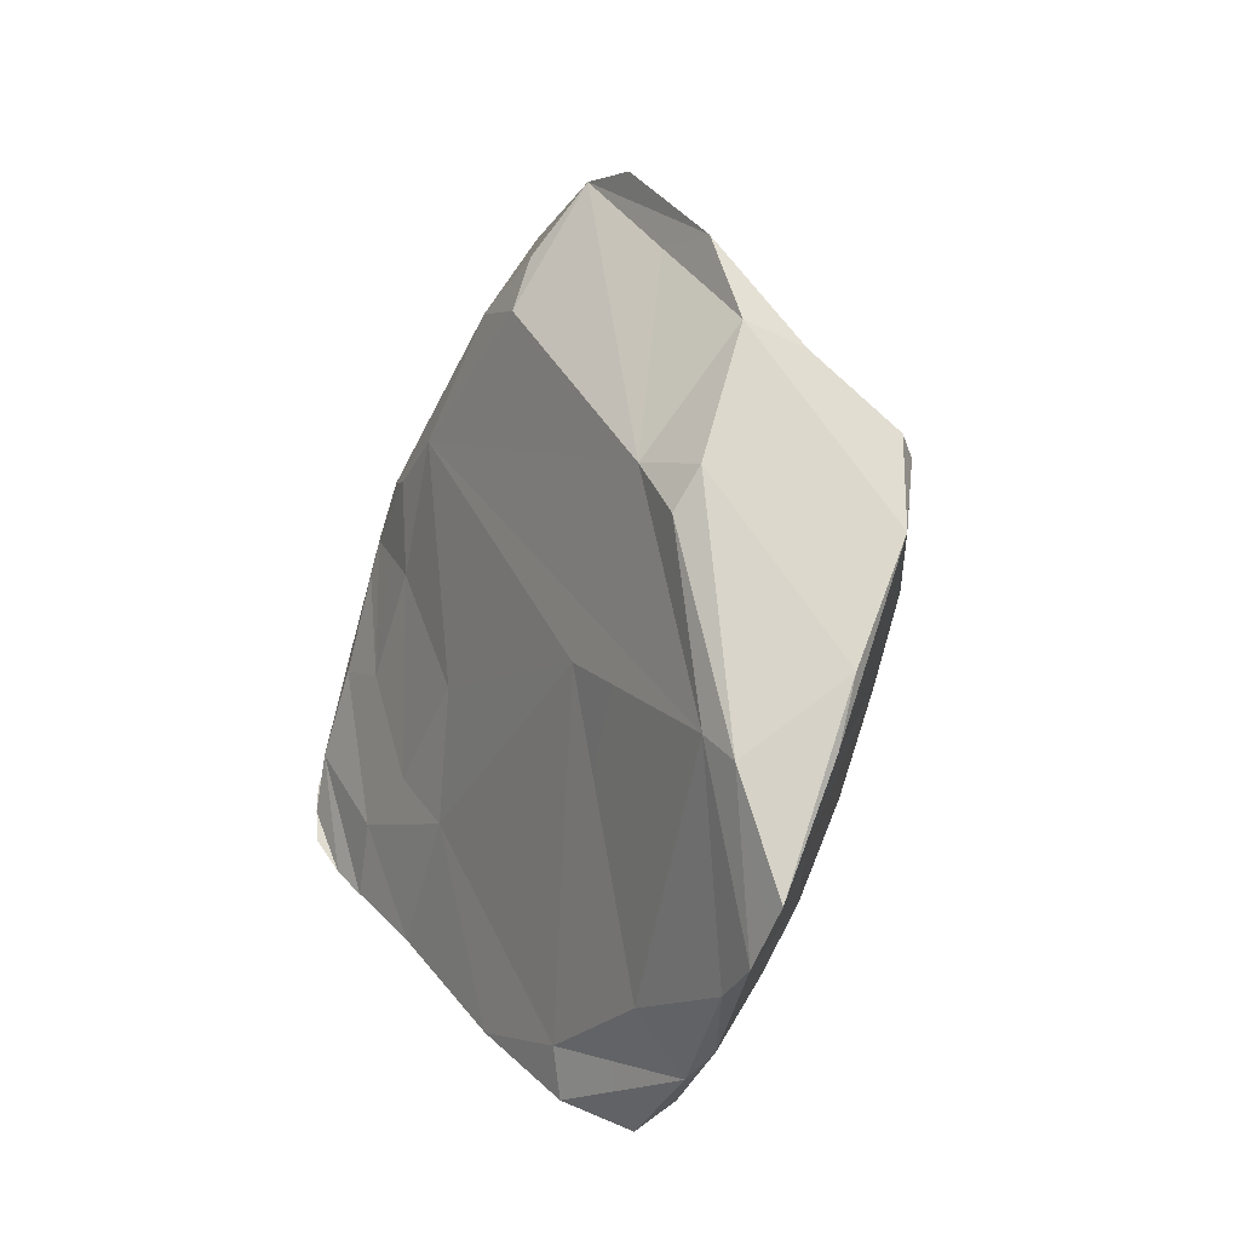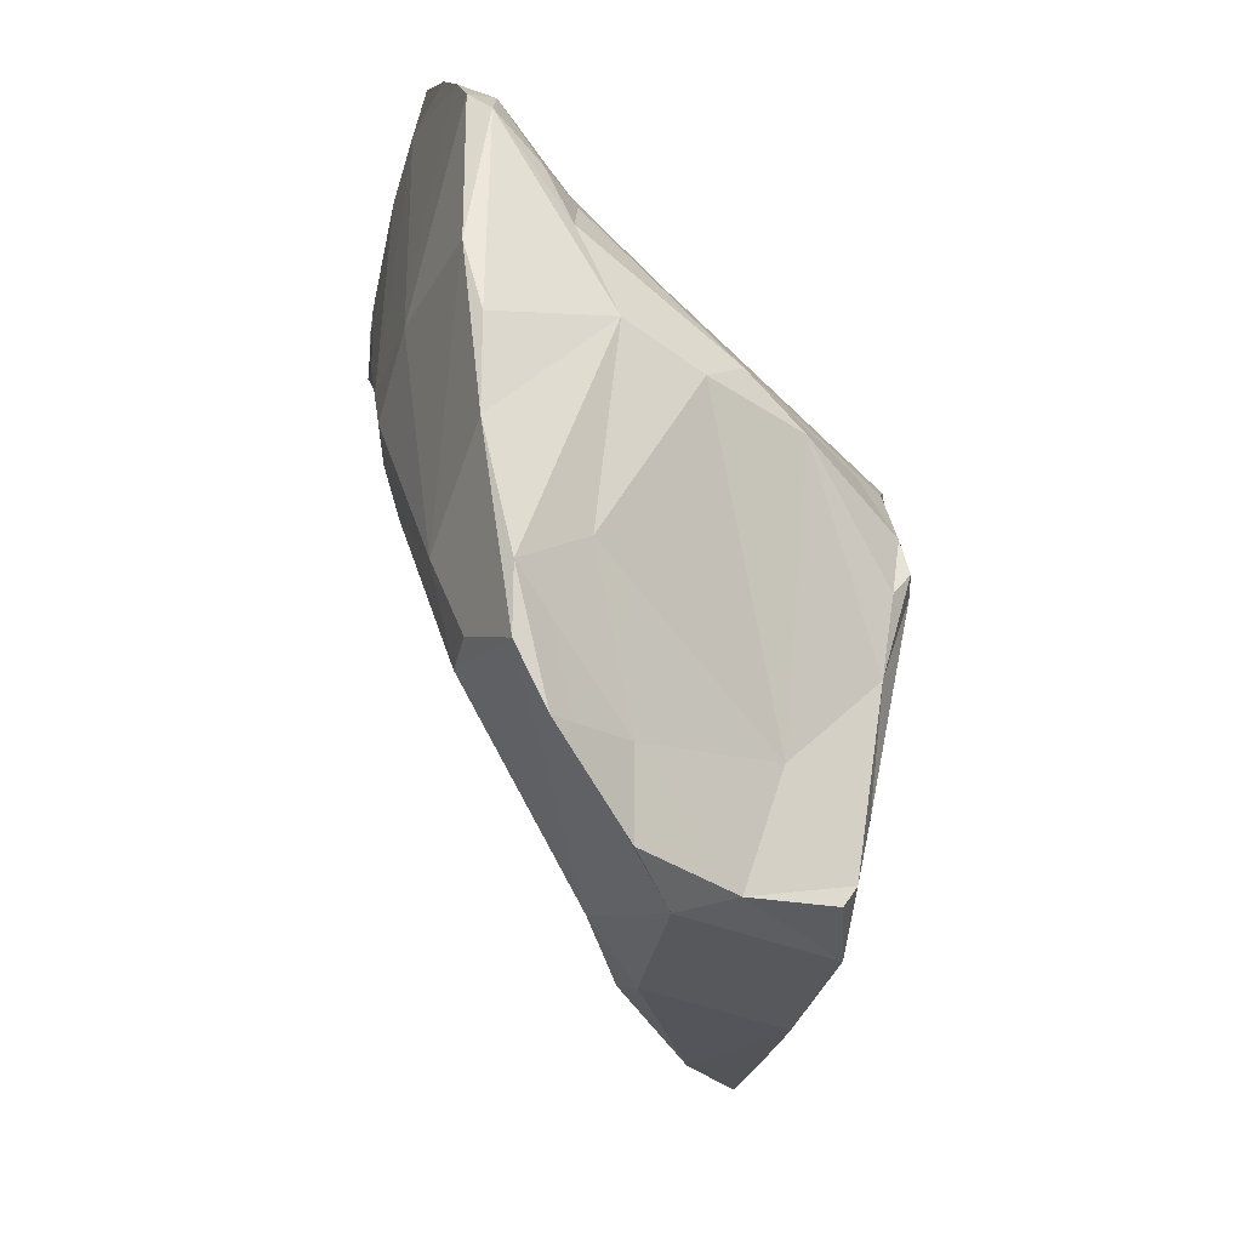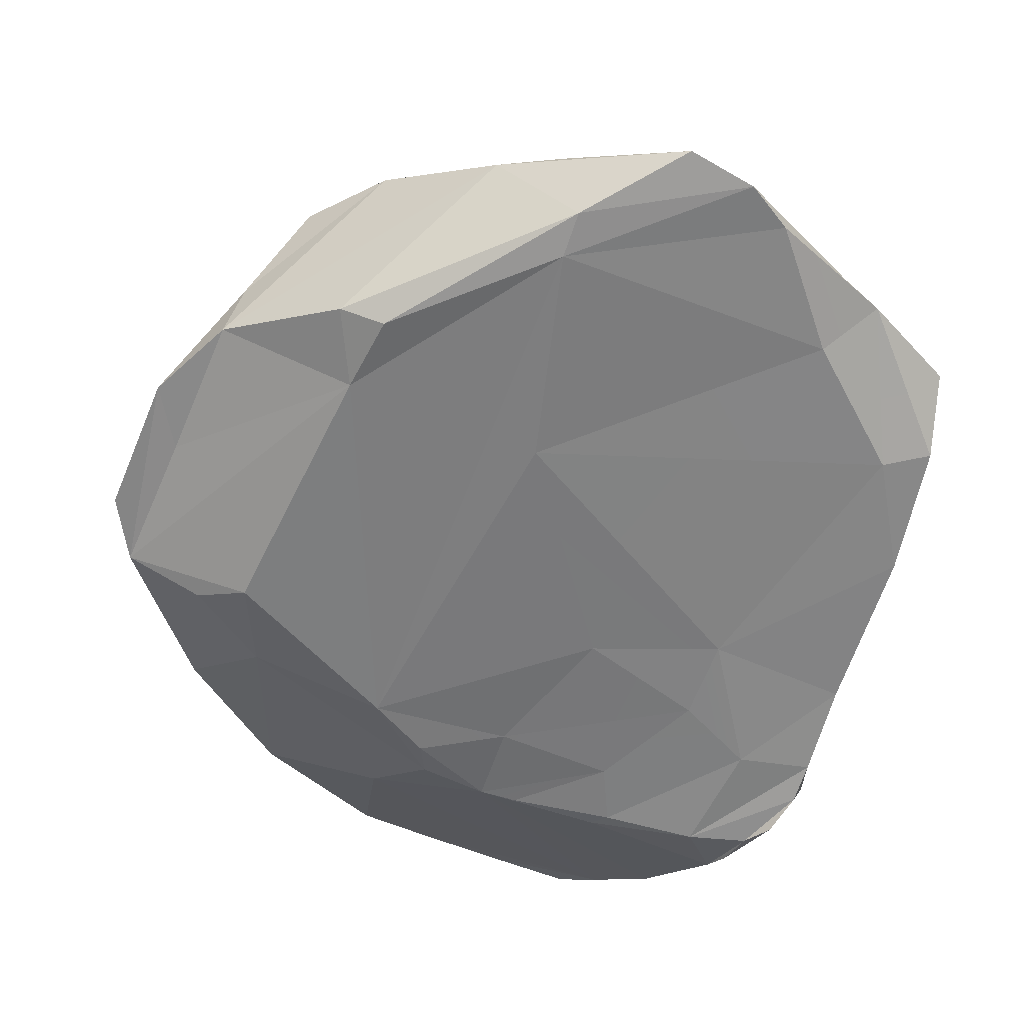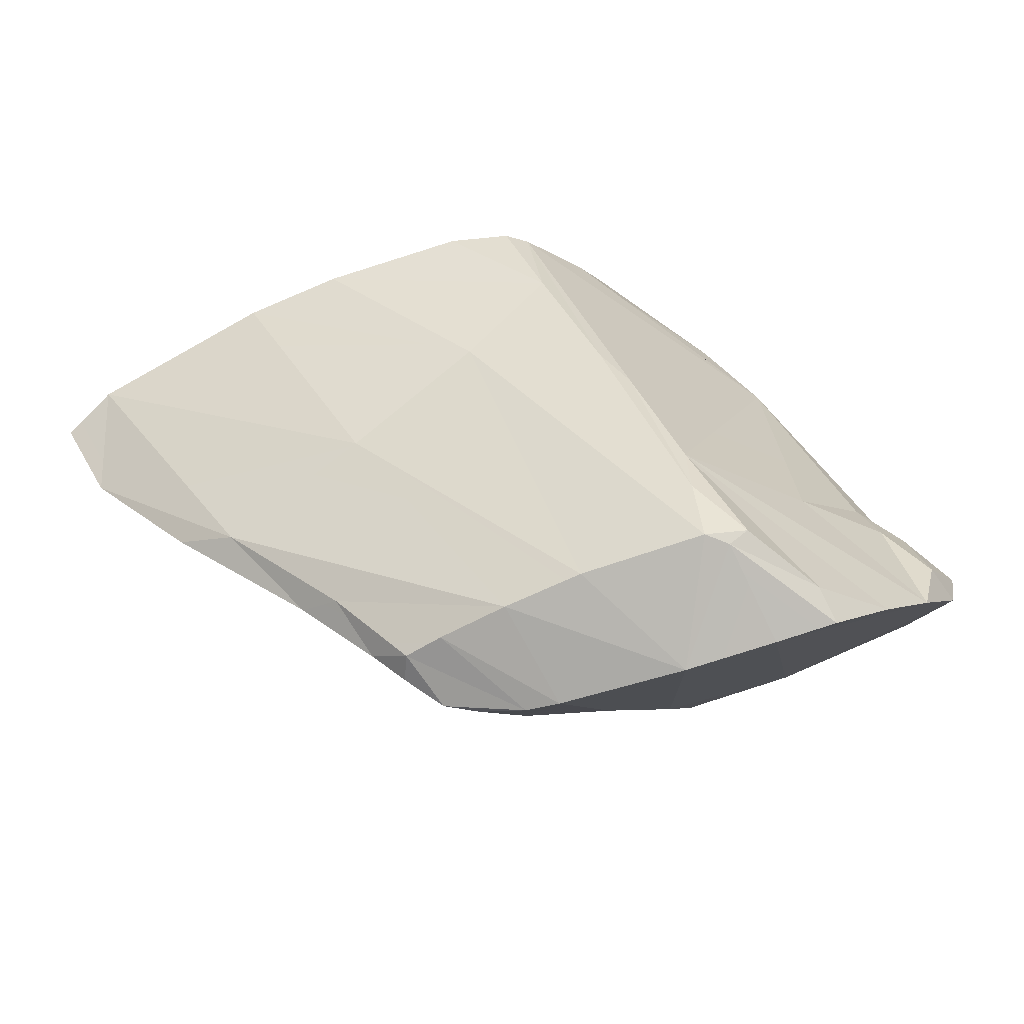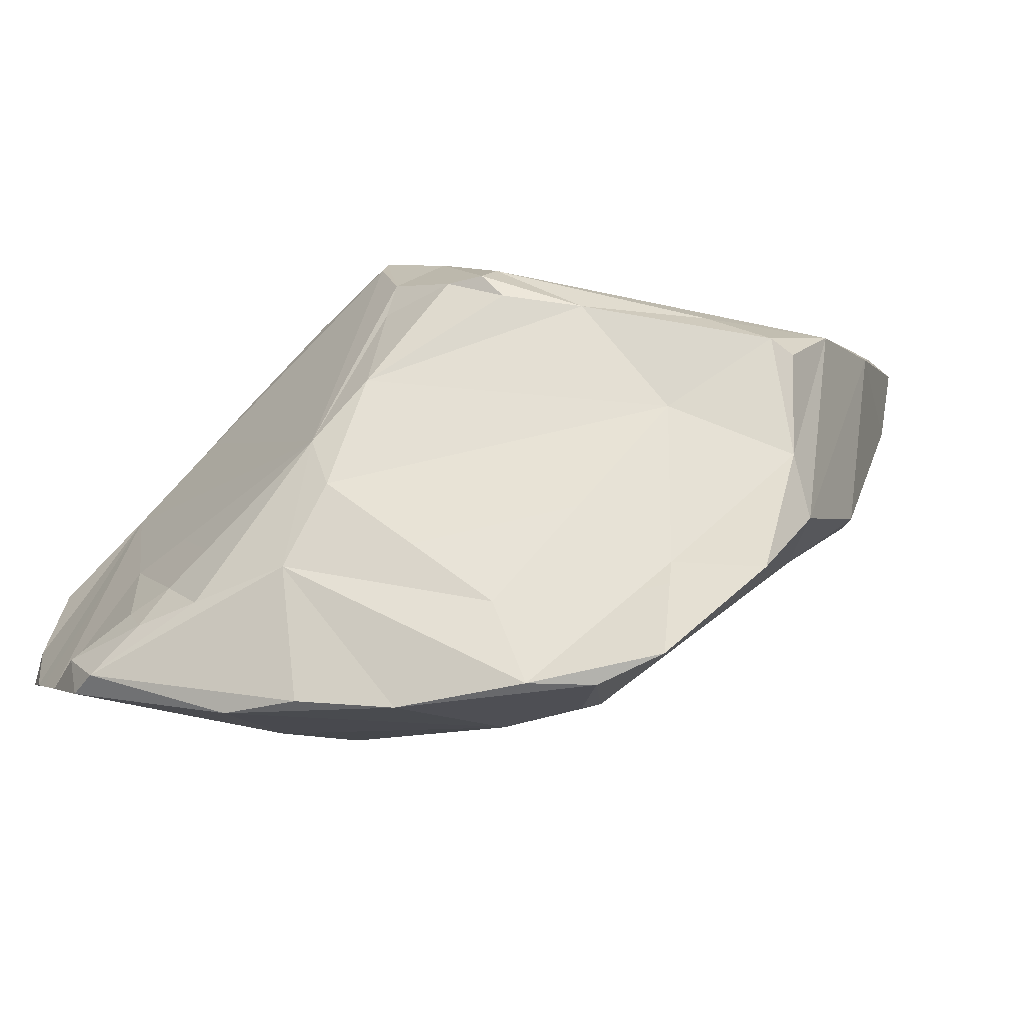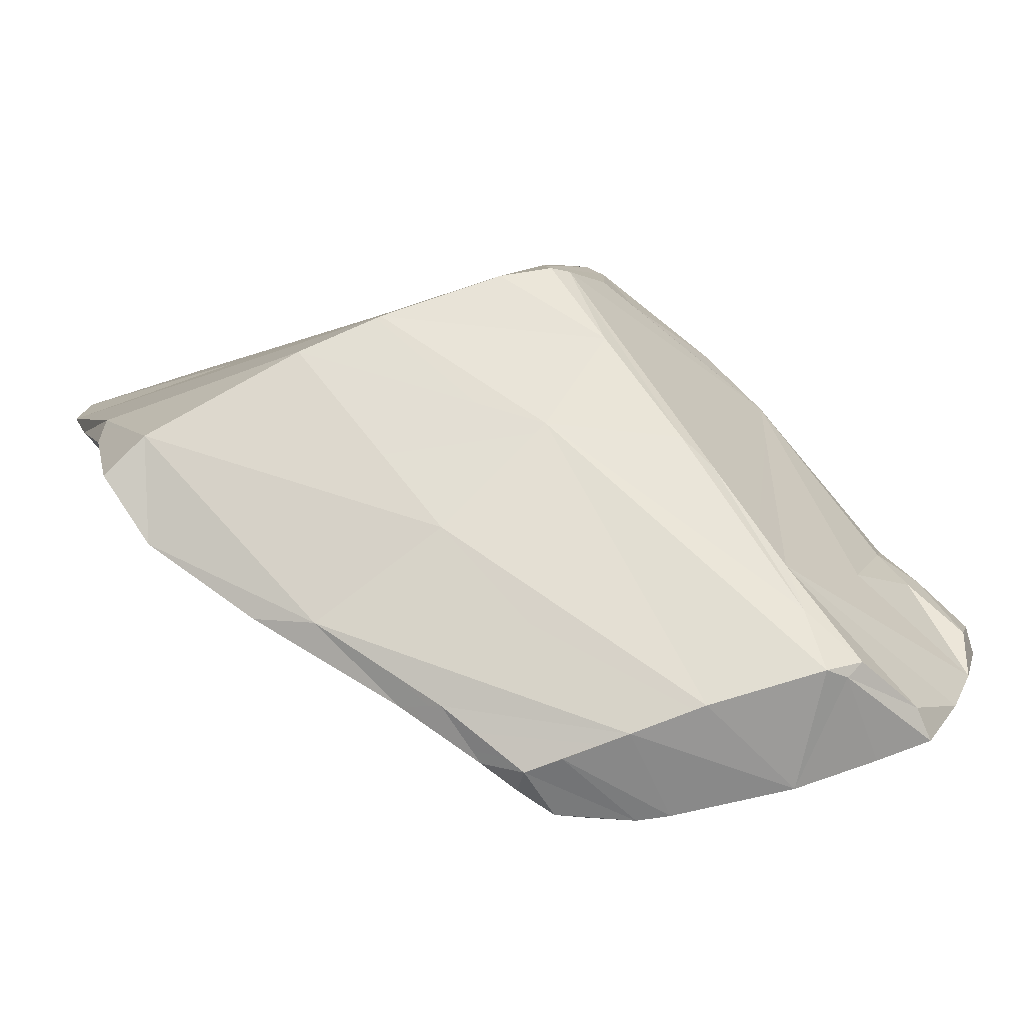
<metadata>
{"format":"obj","ext":"obj","renderer":"f3d","projection":"perspective","resolution":1024,"background":"white","views":[{"elev":-50.0,"azim":81.7,"up":"+Z"},{"elev":31.0,"azim":91.0,"up":"+Z"},{"elev":-32.8,"azim":145.6,"up":"+Y"},{"elev":-12.2,"azim":-74.3,"up":"+Y"},{"elev":11.9,"azim":49.7,"up":"+Y"},{"elev":3.5,"azim":-89.9,"up":"+Y"}]}
</metadata>
<code>
o Stone_01_Sphere.003
v -0.9696 -0.3181 0.4159
v -0.1927 0.6399 0.07597
v -0.03494 0.2322 -1.061
v -0.873 -0.5827 0.2719
v -0.2792 0.1016 -0.8885
v -0.8402 -0.4568 0.7962
v -0.9363 -0.4672 0.02954
v -0.9566 -0.4349 0.1105
v -0.8811 -0.5685 0.09525
v -0.5135 -0.5407 0.3657
v -0.4507 0.6057 -0.02404
v -0.2256 -0.503 0.4412
v -0.007225 -0.4663 0.3879
v -0.1749 -0.4358 0.2656
v -0.2208 -0.3183 -0.0536
v -0.451 -0.321 1.065
v -0.3099 -0.5137 0.4158
v -0.3599 -0.2307 1.069
v -0.6589 0.1716 0.454
v -0.5297 -0.5417 0.3168
v -0.8235 -0.3433 0.8852
v -0.8824 -0.4566 -0.06352
v -0.6398 -0.3646 1.002
v -0.8969 -0.5123 0.01437
v -0.4467 -0.4763 0.2161
v -0.8115 -0.4178 0.9174
v -0.5247 -0.3901 -0.03723
v -0.8764 -0.5716 0.3458
v -0.8785 -0.3321 -0.1492
v -0.7147 -0.457 -0.002124
v -0.5143 0.4614 0.2152
v 0.01559 0.6247 0.2301
v -0.9075 -0.2331 0.7538
v -0.9493 -0.2455 0.6722
v -0.8767 -0.5123 0.6138
v -0.2831 -0.1246 0.9495
v -0.1297 0.5401 0.3027
v 0.000648 0.289 0.6234
v -0.8539 -0.5794 0.1663
v -0.9272 -0.2639 0.7196
v 0.6523 0.03673 -0.4729
v -0.645 0.2399 0.3824
v -0.06283 -0.4795 0.4568
v 0.5221 -0.009566 0.5178
v 0.4577 -0.2245 0.743
v 0.2653 -0.2282 0.8724
v 0.1504 -0.421 0.3415
v 0.6481 -0.2545 0.365
v -0.05154 -0.4141 0.6846
v 0.4495 -0.3339 0.4229
v 0.5835 -0.2824 0.2487
v 0.6865 -0.1531 0.5609
v 0.7578 0.0738 0.2003
v -0.2835 -0.2887 1.106
v 0.1018 0.209 0.6566
v -0.73 -0.575 0.2337
v 0.1098 0.03661 0.789
v -0.1865 -0.1267 0.9885
v -0.4777 -0.08348 0.8016
v -0.4933 -0.3028 -0.2018
v 0.9324 0.07564 0.08088
v -0.2129 -0.05842 0.8867
v -0.06782 -0.06138 0.9106
v -0.7891 -0.03604 0.6017
v 0.6367 -0.02539 -0.3048
v 0.1904 -0.09341 -0.3998
v 0.108 -0.2761 0.9534
v 0.8942 -0.08058 0.3487
v -0.2219 -0.2318 1.1
v 0.6553 0.5224 -0.2088
v 0.1582 0.606 0.1805
v 0.822 0.2853 -0.1158
v -0.193 0.5994 0.2235
v 0.7177 0.4901 -0.2163
v -0.8349 -0.3403 -0.2408
v -0.9701 -0.3789 0.254
v 0.8316 -0.003426 0.1702
v -0.6211 0.2421 -0.8223
v -0.8686 -0.124 0.6316
v 0.5417 0.3736 0.008524
v 0.7942 -0.1534 0.453
v 0.4855 0.555 -0.1672
v -0.3966 0.6258 0.09395
v 0.2507 0.297 -1.089
v 0.09234 0.6471 0.1896
v -0.5683 0.4308 -0.4803
v -0.3903 0.2198 -0.9656
v -0.6745 0.001959 -0.8074
v 0.3925 0.1299 -0.7994
v -0.002479 0.4057 -0.6883
v -0.6259 0.1526 -0.9139
v 0.05846 0.6507 0.1151
v 0.08889 0.2639 -1.102
v 0.4091 0.3854 -0.8268
v 0.288 0.5827 0.04776
v 0.5064 0.4074 -0.7038
v 0.6316 0.5015 -0.4196
v -0.3622 0.618 0.1376
v 0.03396 0.4208 0.4881
v -0.3054 0.2693 -0.959
v -0.5775 -0.02651 -0.7437
v 0.7333 0.08076 -0.4138
v -0.7992 -0.1606 -0.428
v -0.6457 0.2712 0.07855
v 0.8742 0.1465 -0.1184
v 0.4104 0.1868 -0.8849
v -0.7585 -0.1566 -0.5652
v -0.5269 0.5119 -0.2958
v -0.7577 0.04587 -0.1517
f 12 14 13
f 25 14 12
f 17 25 12
f 27 15 14
f 60 15 27
f 87 3 5
f 66 101 5
f 66 60 101
f 33 79 34
f 9 4 7
f 18 36 16
f 62 38 59
f 56 30 20
f 56 24 22
f 9 24 39
f 64 33 21
f 56 28 39
f 76 8 28
f 59 16 36
f 62 58 63
f 101 60 107
f 35 40 34
f 43 49 12
f 99 32 37
f 76 7 8
f 55 99 38
f 47 15 66
f 10 17 12
f 42 19 98
f 17 10 20
f 36 62 59
f 17 20 25
f 13 43 12
f 47 13 14
f 100 3 87
f 13 47 43
f 56 20 10
f 21 23 64
f 73 32 2
f 73 2 83
f 24 56 39
f 27 14 25
f 40 26 21
f 40 33 34
f 64 19 79
f 98 83 31
f 18 58 36
f 38 62 63
f 75 60 30
f 30 22 75
f 19 64 38
f 26 23 21
f 22 7 29
f 24 9 7
f 64 23 16
f 26 6 23
f 30 25 20
f 30 60 27
f 30 27 25
f 104 42 31
f 9 39 4
f 42 98 31
f 6 40 35
f 15 47 14
f 64 79 33
f 4 8 7
f 5 101 87
f 35 76 28
f 26 40 6
f 16 23 6
f 83 11 31
f 38 64 59
f 37 32 73
f 98 73 83
f 62 36 58
f 76 35 1
f 33 40 21
f 28 8 4
f 29 75 22
f 59 64 16
f 39 28 4
f 56 10 28
f 30 56 22
f 7 22 24
f 34 1 35
f 19 38 98
f 71 85 32
f 58 18 69
f 68 53 52
f 7 76 29
f 2 85 92
f 52 81 68
f 72 80 53
f 37 38 99
f 48 51 81
f 105 72 61
f 32 85 2
f 53 44 52
f 61 77 105
f 97 70 74
f 81 52 45
f 12 35 10
f 84 106 93
f 65 102 105
f 42 104 79
f 81 61 68
f 41 65 89
f 45 46 67
f 69 63 58
f 88 103 78
f 16 54 18
f 63 57 38
f 67 46 69
f 98 38 73
f 55 38 57
f 81 65 77
f 78 103 109
f 11 83 2
f 70 95 80
f 93 89 3
f 57 69 46
f 57 63 69
f 106 41 89
f 61 81 77
f 80 44 53
f 50 48 45
f 97 72 105
f 51 50 47
f 50 49 43
f 102 41 106
f 107 88 101
f 45 48 81
f 67 50 45
f 18 54 69
f 65 41 102
f 89 65 47
f 49 6 12
f 46 45 57
f 49 16 6
f 75 103 107
f 72 53 61
f 68 61 53
f 105 77 65
f 95 85 71
f 51 65 81
f 54 67 69
f 49 67 54
f 51 48 50
f 71 32 99
f 103 75 29
f 45 52 57
f 74 72 97
f 92 95 82
f 80 72 70
f 95 70 82
f 37 73 38
f 94 84 90
f 57 44 55
f 88 107 103
f 80 99 55
f 92 85 95
f 44 57 52
f 51 47 65
f 2 90 11
f 70 72 74
f 78 87 91
f 54 16 49
f 108 31 11
f 50 67 49
f 88 78 91
f 29 76 103
f 44 80 55
f 1 109 76
f 95 71 99
f 95 99 80
f 89 47 66
f 50 43 47
f 79 19 42
f 5 89 66
f 87 101 88
f 28 10 35
f 60 66 15
f 1 104 109
f 12 6 35
f 87 88 91
f 3 89 5
f 93 90 84
f 89 93 106
f 78 109 86
f 104 31 108
f 34 79 104
f 104 86 109
f 100 93 3
f 1 34 104
f 103 76 109
f 97 82 70
f 104 108 86
f 75 107 60
f 105 96 97
f 96 84 94
f 106 84 96
f 82 97 92
f 90 2 94
f 94 92 97
f 108 11 90
f 78 86 100
f 93 108 90
f 94 97 96
f 94 2 92
f 93 100 86
f 105 102 96
f 93 86 108
f 87 78 100
f 102 106 96

</code>
